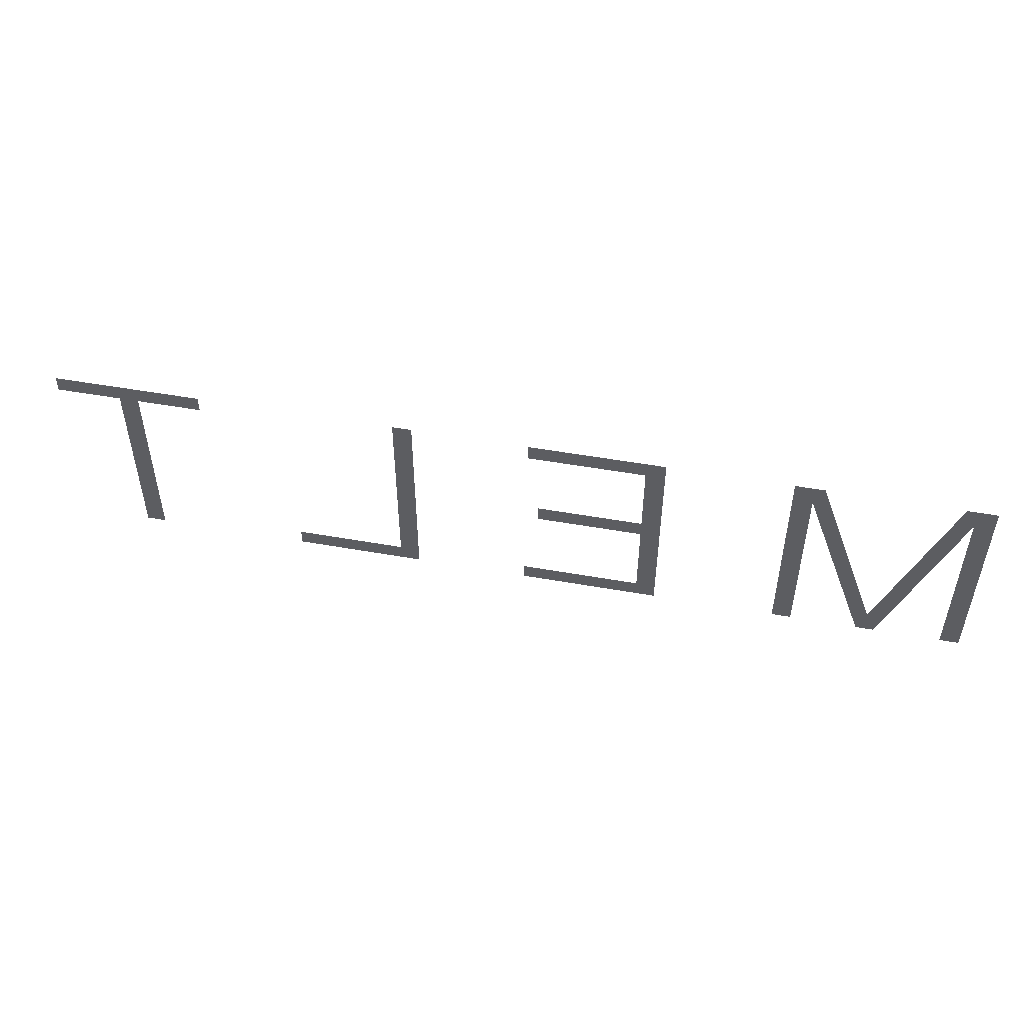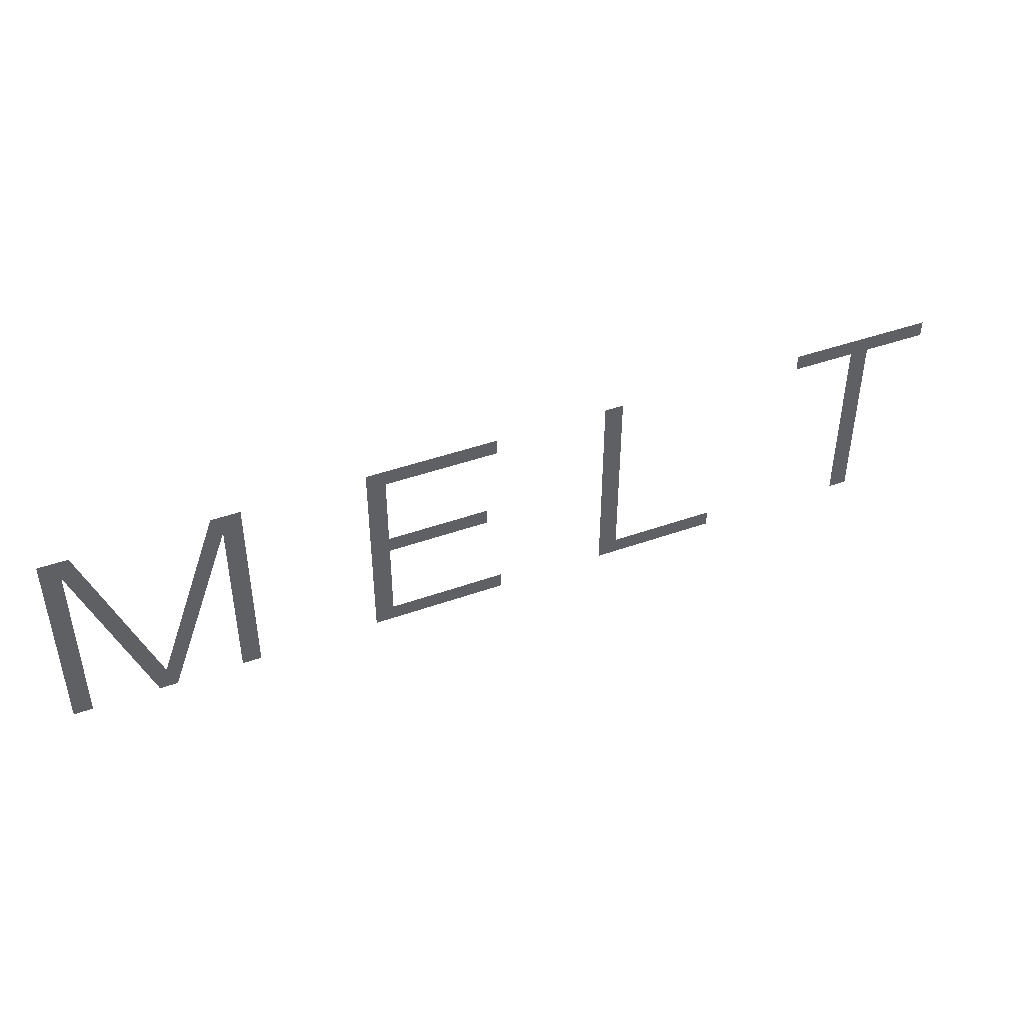
<metadata>
{"format":"obj","ext":"obj","renderer":"f3d","projection":"perspective","resolution":1024,"background":"white","views":[{"elev":50.1,"azim":-168.9,"up":"+Y"},{"elev":43.7,"azim":-22.8,"up":"+Y"}]}
</metadata>
<code>
g
v -4.27 4.466 0
v -4.27 4.97 0
v -4.197 4.97 0
v -4.032 4.525 0
v -4.03 4.525 0
v -3.868 4.97 0
v -3.796 4.97 0
v -3.796 4.466 0
v -3.844 4.466 0
v -3.844 4.915 0
v -3.845 4.915 0
v -4.01 4.466 0
v -4.055 4.466 0
v -4.221 4.915 0
v -4.222 4.915 0
v -4.222 4.466 0
v -3.49 4.466 0
v -3.49 4.97 0
v -3.155 4.97 0
v -3.155 4.929 0
v -3.442 4.929 0
v -3.442 4.747 0
v -3.183 4.747 0
v -3.183 4.706 0
v -3.442 4.706 0
v -3.442 4.506 0
v -3.148 4.506 0
v -3.148 4.466 0
v -2.868 4.466 0
v -2.868 4.97 0
v -2.82 4.97 0
v -2.82 4.506 0
v -2.55 4.506 0
v -2.55 4.466 0
v -2.329 4.97 0
v -1.963 4.97 0
v -1.963 4.929 0
v -2.122 4.929 0
v -2.122 4.466 0
v -2.17 4.466 0
v -2.17 4.929 0
v -2.329 4.929 0
g
f 8 10 9
f 19 21 20
f 30 32 31
f 39 41 40
f 35 42 41
f 35 41 36
f 36 41 38
f 36 38 37
f 38 41 39
f 29 34 32
f 32 34 33
f 29 32 30
f 17 28 26
f 26 28 27
f 17 26 18
f 18 26 25
f 18 25 22
f 22 25 24
f 22 24 23
f 18 22 21
f 18 21 19
f 1 16 2
f 2 16 15
f 2 15 3
f 3 15 14
f 3 14 13
f 3 13 4
f 4 13 12
f 4 12 5
f 5 12 6
f 6 12 11
f 6 11 7
f 7 11 10
f 7 10 8

</code>
